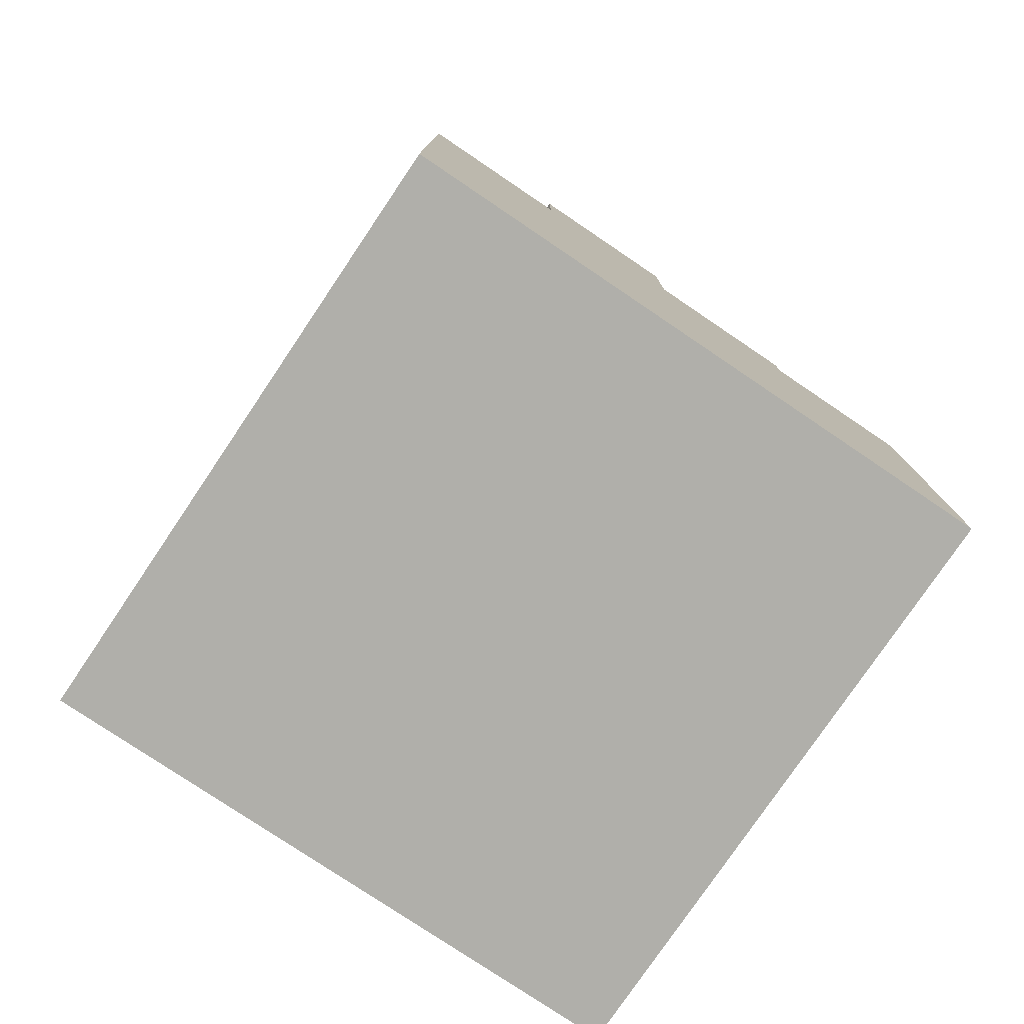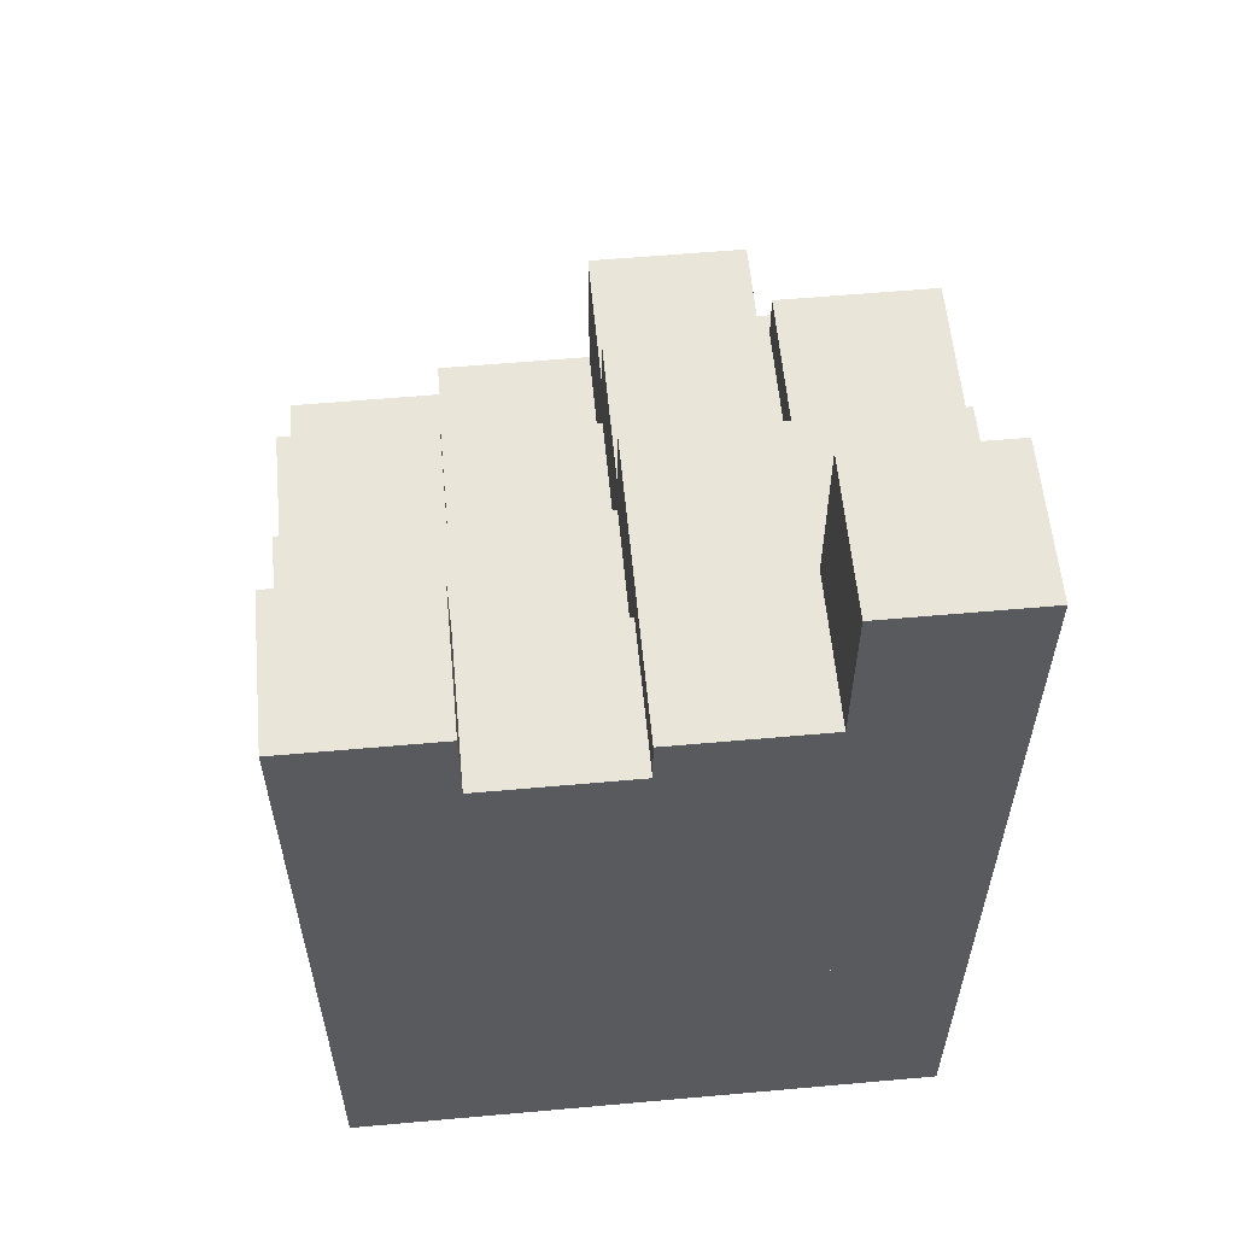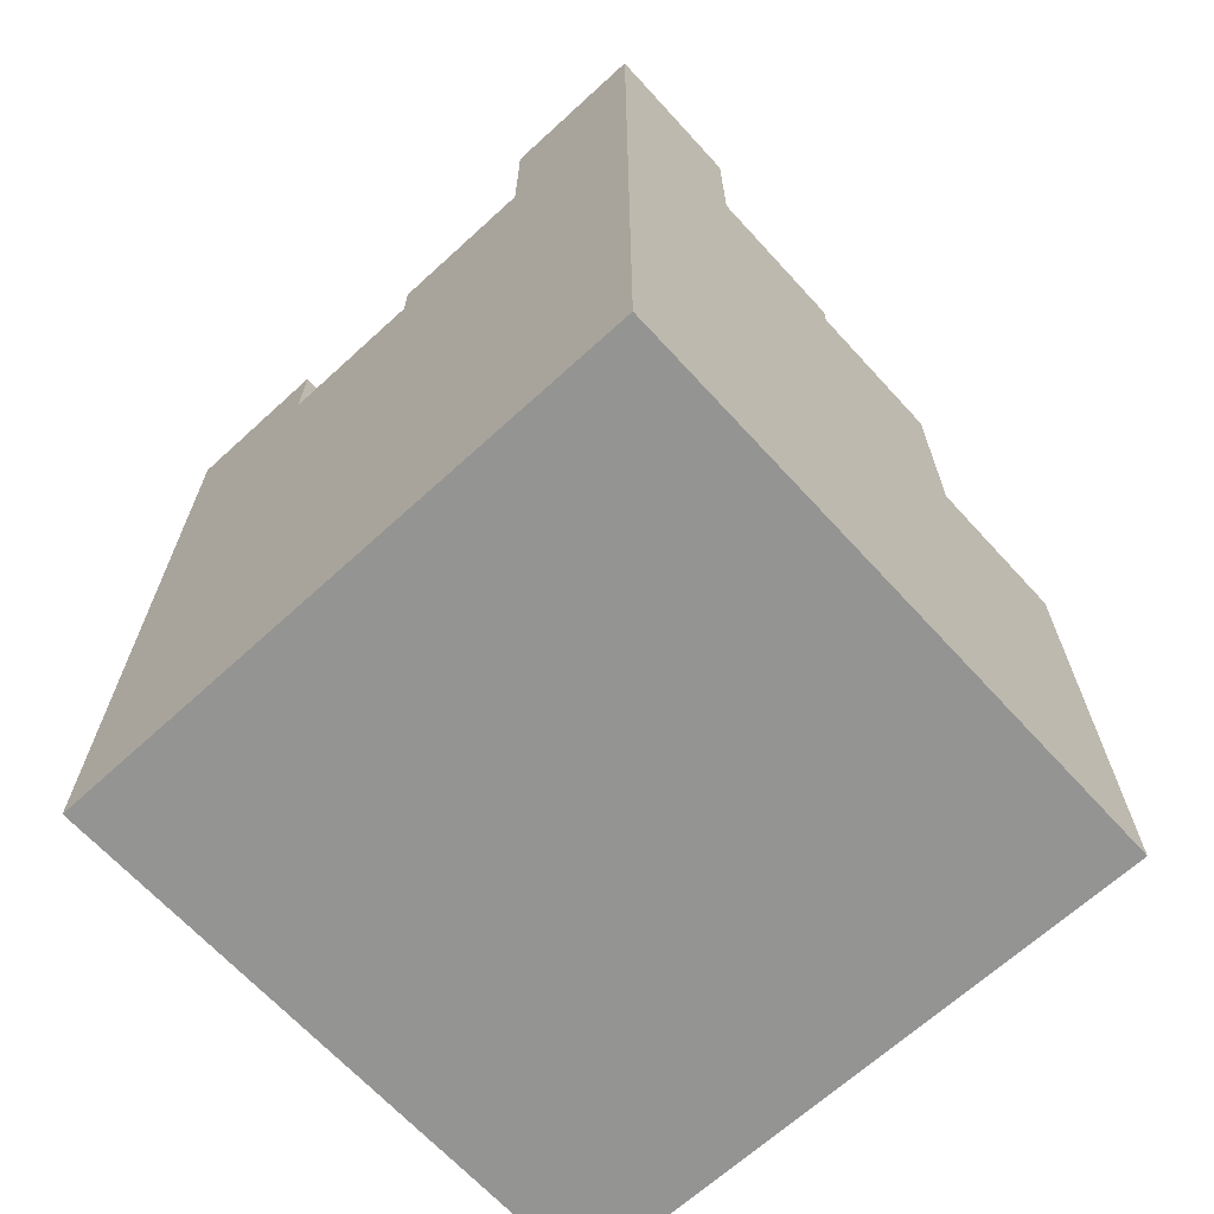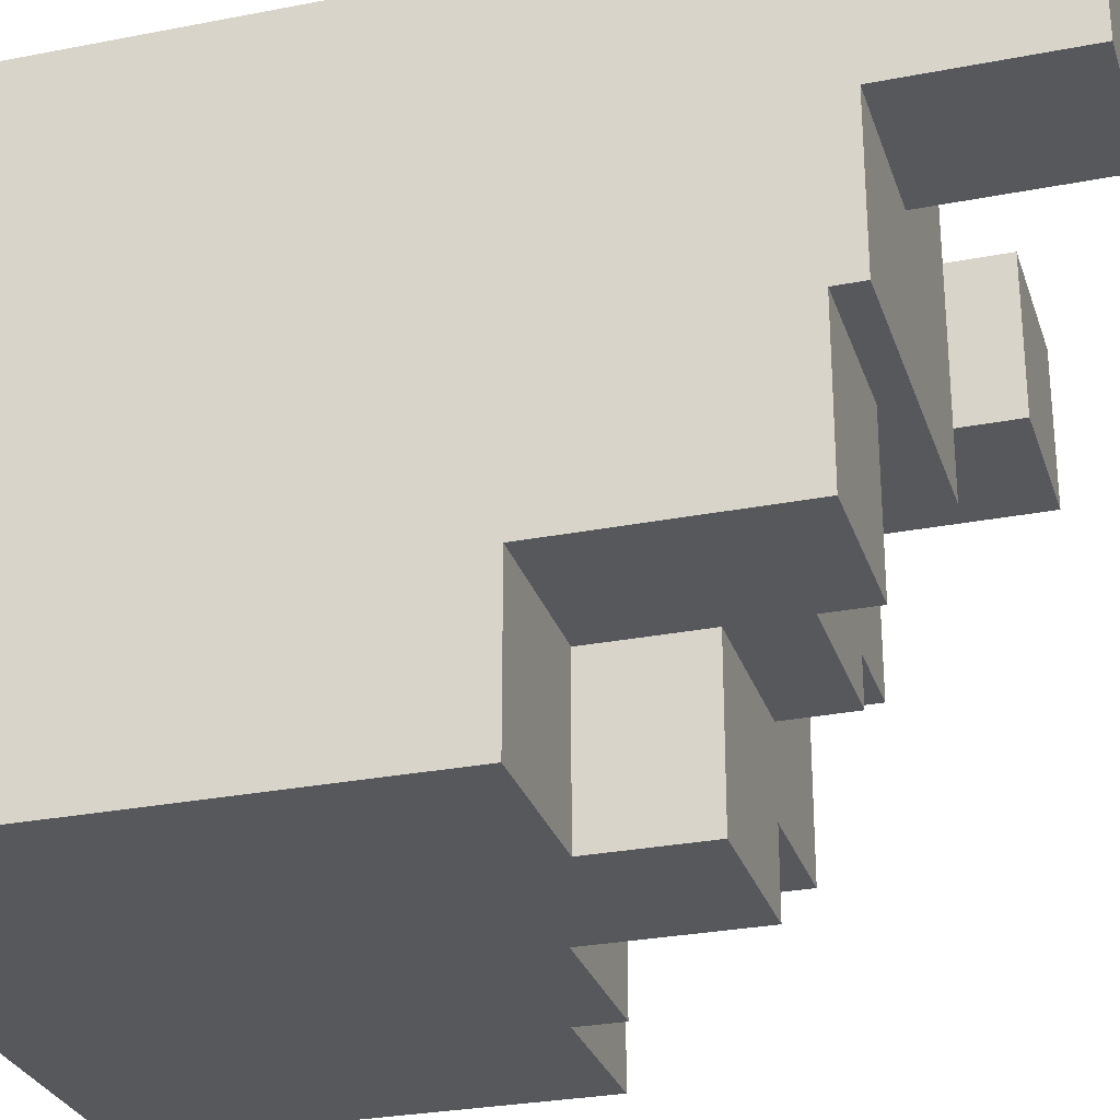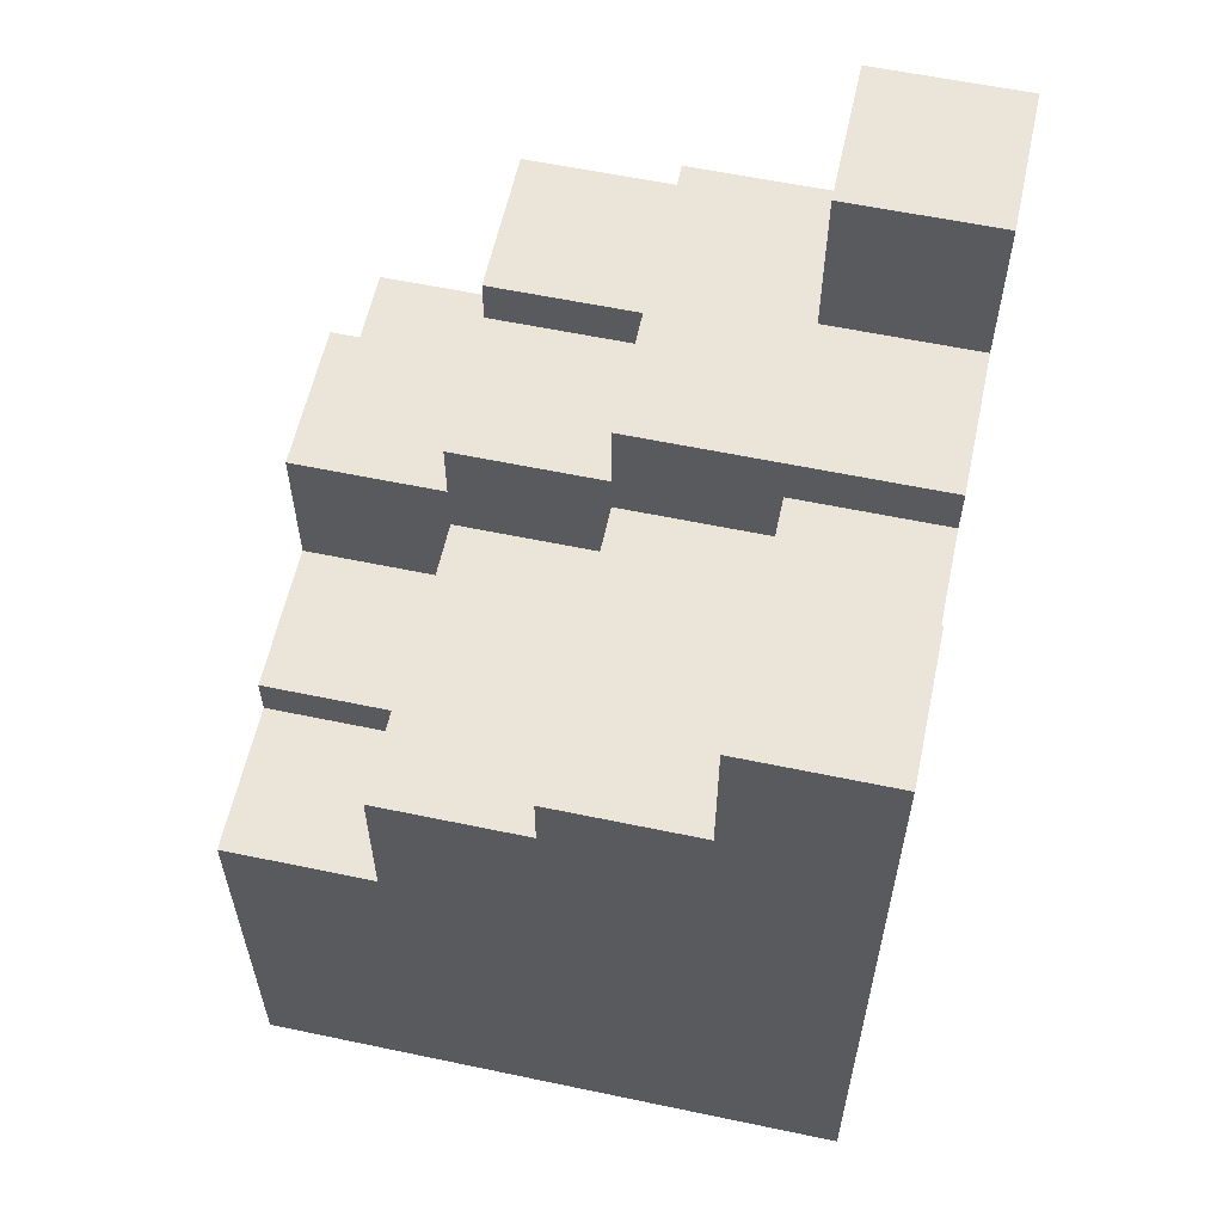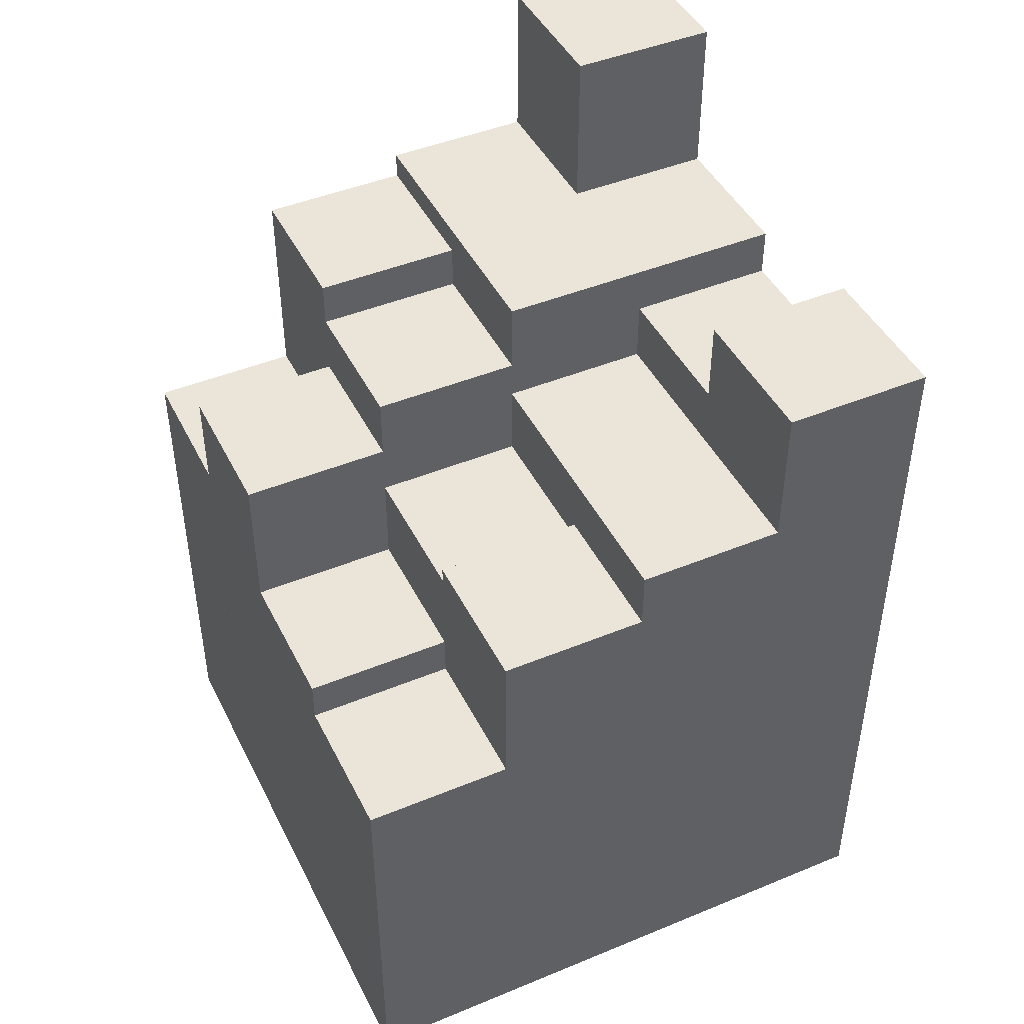
<metadata>
{"format":"obj","ext":"obj","renderer":"f3d","projection":"perspective","resolution":1024,"background":"white","views":[{"elev":-78.0,"azim":146.0,"up":"+Y"},{"elev":58.2,"azim":-5.3,"up":"+Y"},{"elev":-66.9,"azim":42.5,"up":"+Y"},{"elev":-28.2,"azim":106.5,"up":"+Z"},{"elev":58.9,"azim":-77.8,"up":"+Y"},{"elev":45.1,"azim":-115.5,"up":"+Y"}]}
</metadata>
<code>
o Cube_Cube.001
v -1 -1 1
v -1 -0.02994 1
v -1 -1 -1
v -1 -0.02994 -1
v 1 -1 1
v 1 -0.02994 1
v 1 -1 -1
v 1 -0.02994 -1
v 1 -0.02994 -1
v -1 -0.02994 -1
v -1 -0.02994 1
v 1 -0.02994 1
v 0 -0.02994 -1
v 1 -0.02994 0
v -1 -0.02994 0
v 0 -0.02994 1
v 0 -0.02994 0
v 1 1.485 0
v 1 1.485 1
v 0 1.485 1
v 0 1.485 0
v 0 0.6883 -1
v 1 0.6883 -1
v 1 0.6883 0
v 0 0.6883 0
v 0 1.107 1
v -1 1.107 1
v -1 1.107 0
v 0 1.107 0
v -1 0.394 0
v -1 0.394 -1
v 0 0.394 -1
v 0 0.394 0
v -1 0.394 -0.5
v -0.5 0.394 -1
v 0 0.394 -0.5
v -0.5 0.394 0
v -0.5 0.394 -0.5
v 0.5 0.6883 -1
v 1 0.6883 -0.5
v 0 0.6883 -0.5
v 0.5 0.6883 0
v 0.5 0.6883 -0.5
v 1 1.485 0.5
v 0.5 1.485 1
v 0 1.485 0.5
v 0.5 1.485 0
v 0.5 1.485 0.5
v -0.5 1.107 1
v -1 1.107 0.5
v 0 1.107 0.5
v -0.5 1.107 0
v -0.5 1.107 0.5
v 1 2.029 0.5
v 1 2.029 1
v 0.5 2.029 1
v 0.5 2.029 0.5
v -1 0.9047 0
v -1 0.9047 -0.5
v -0.5 0.9047 0
v -0.5 0.9047 -0.5
v -0.5 1.603 1
v -1 1.603 1
v -1 1.603 0.5
v -0.5 1.603 0.5
v 0 1.24 -0.5
v 0 1.24 0
v 0.5 1.24 0
v 0.5 1.24 -0.5
v 1 1.395 -0.5
v 1 1.395 0
v 0.5 1.395 0
v 0.5 1.395 -0.5
v 0 1.318 0.5
v 0 1.318 1
v -0.5 1.318 1
v -0.5 1.318 0.5
v -0.5 0.537 -1
v 0 0.537 -1
v 0 0.537 -0.5
v -0.5 0.537 -0.5
v 0 1.029 -1
v 0.5 1.029 -1
v 0 1.029 -0.5
v 0.5 1.029 -0.5
v 0 0.852 -0.5
v 0 0.852 0
v -0.5 0.852 0
v -0.5 0.852 -0.5
f 1 2 4 3
f 3 4 8 7
f 7 8 6 5
f 5 6 2 1
f 3 7 5 1
f 17 15 28 52 29
f 16 12 19 45 20
f 9 13 22 39 23
f 15 17 33 37 30
f 48 46 20 45
f 12 14 18 44 19
f 14 17 21 47 18
f 17 16 20 46 21
f 42 43 69 68
f 13 17 25 41 22
f 14 9 23 40 24
f 17 14 24 42 25
f 11 16 26 49 27
f 16 17 29 51 26
f 15 11 27 50 28
f 30 37 60 58
f 17 13 32 36 33
f 13 10 31 35 32
f 10 15 30 34 31
f 33 36 86 87
f 35 38 81 78
f 35 31 34 38
f 40 43 73 70
f 23 39 43 40
f 22 41 84 82
f 19 44 54 55
f 18 47 48 44
f 47 21 46 48
f 29 52 53 51
f 52 28 50 53
f 26 51 74 75
f 50 27 63 64
f 54 57 56 55
f 45 19 55 56
f 44 48 57 54
f 48 45 56 57
f 61 59 58 60
f 37 38 61 60
f 34 30 58 59
f 38 34 59 61
f 63 62 65 64
f 27 49 62 63
f 49 53 65 62
f 53 50 64 65
f 69 66 67 68
f 43 41 66 69
f 41 25 67 66
f 25 42 68 67
f 70 73 72 71
f 42 24 71 72
f 43 42 72 73
f 24 40 70 71
f 76 75 74 77
f 51 53 77 74
f 53 49 76 77
f 49 26 75 76
f 79 78 81 80
f 38 36 80 81
f 32 35 78 79
f 36 32 79 80
f 83 82 84 85
f 39 22 82 83
f 41 43 85 84
f 43 39 83 85
f 86 89 88 87
f 37 33 87 88
f 36 38 89 86
f 38 37 88 89

</code>
